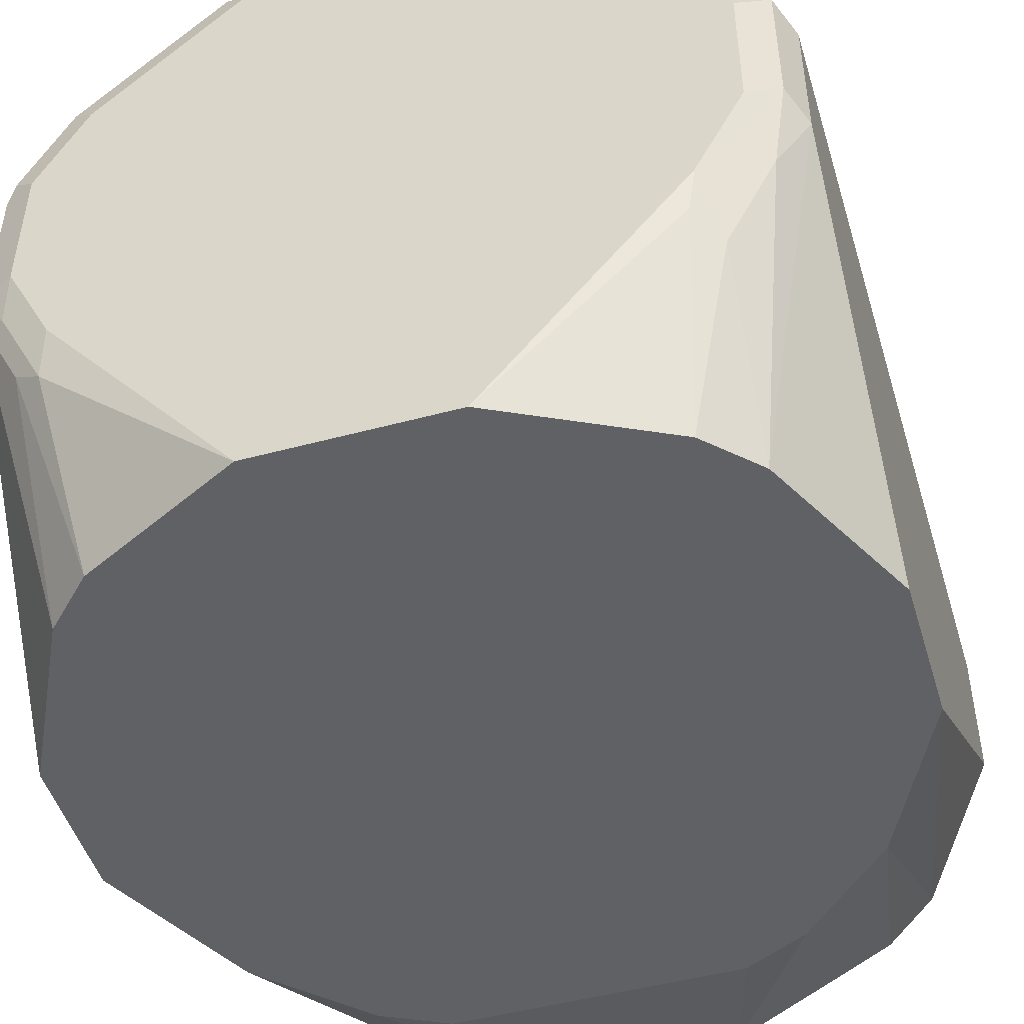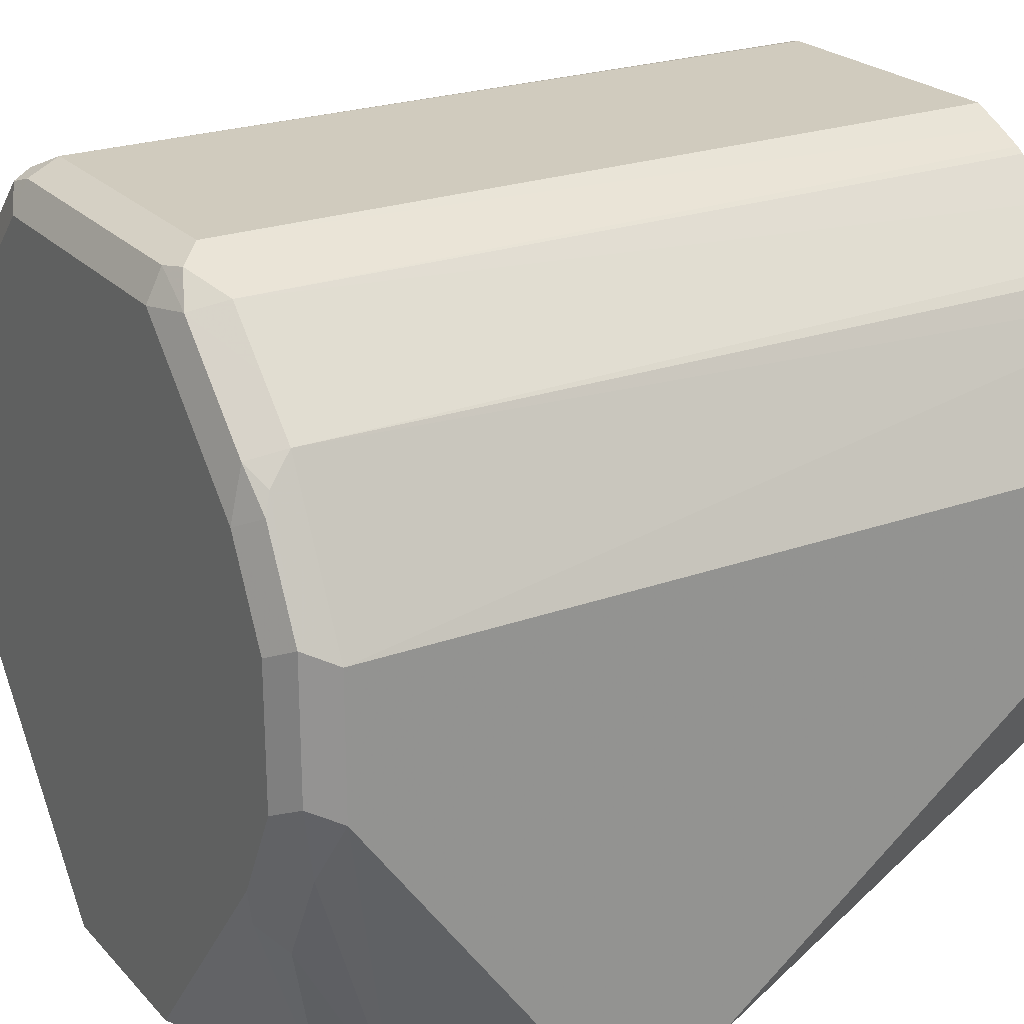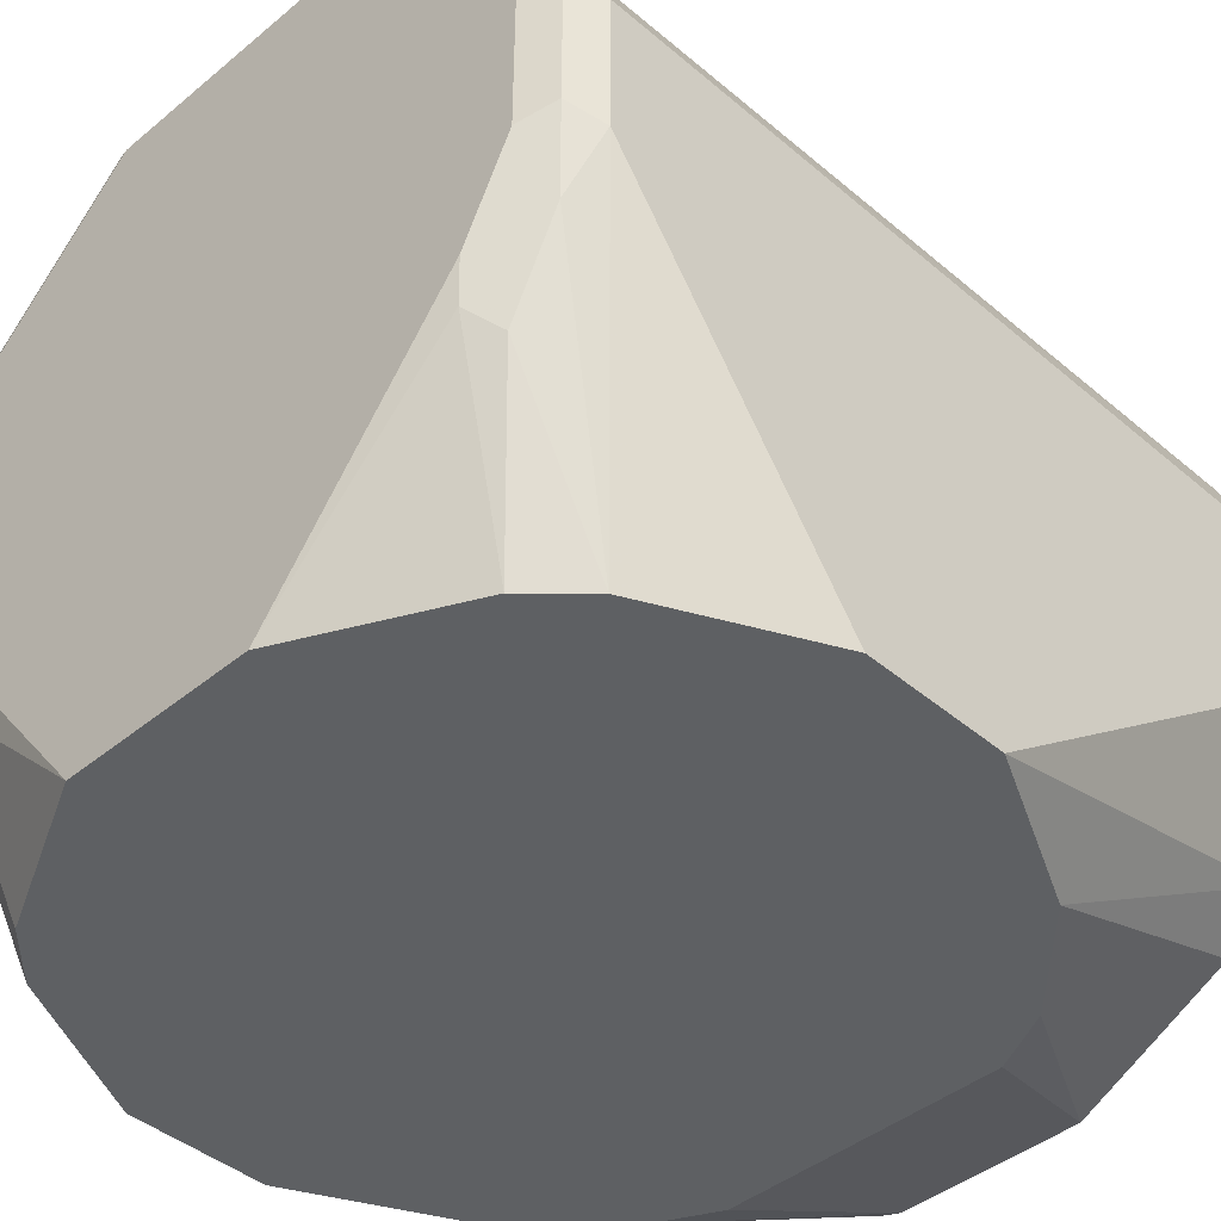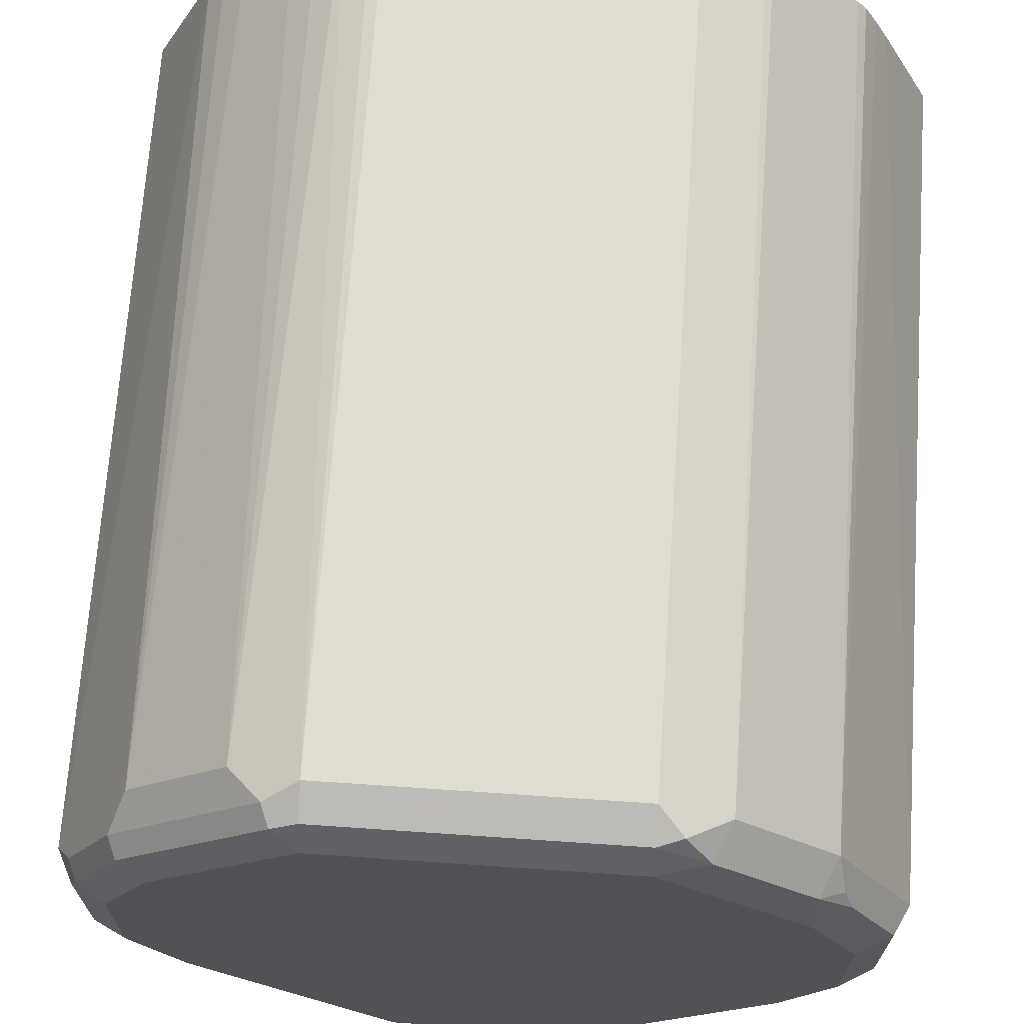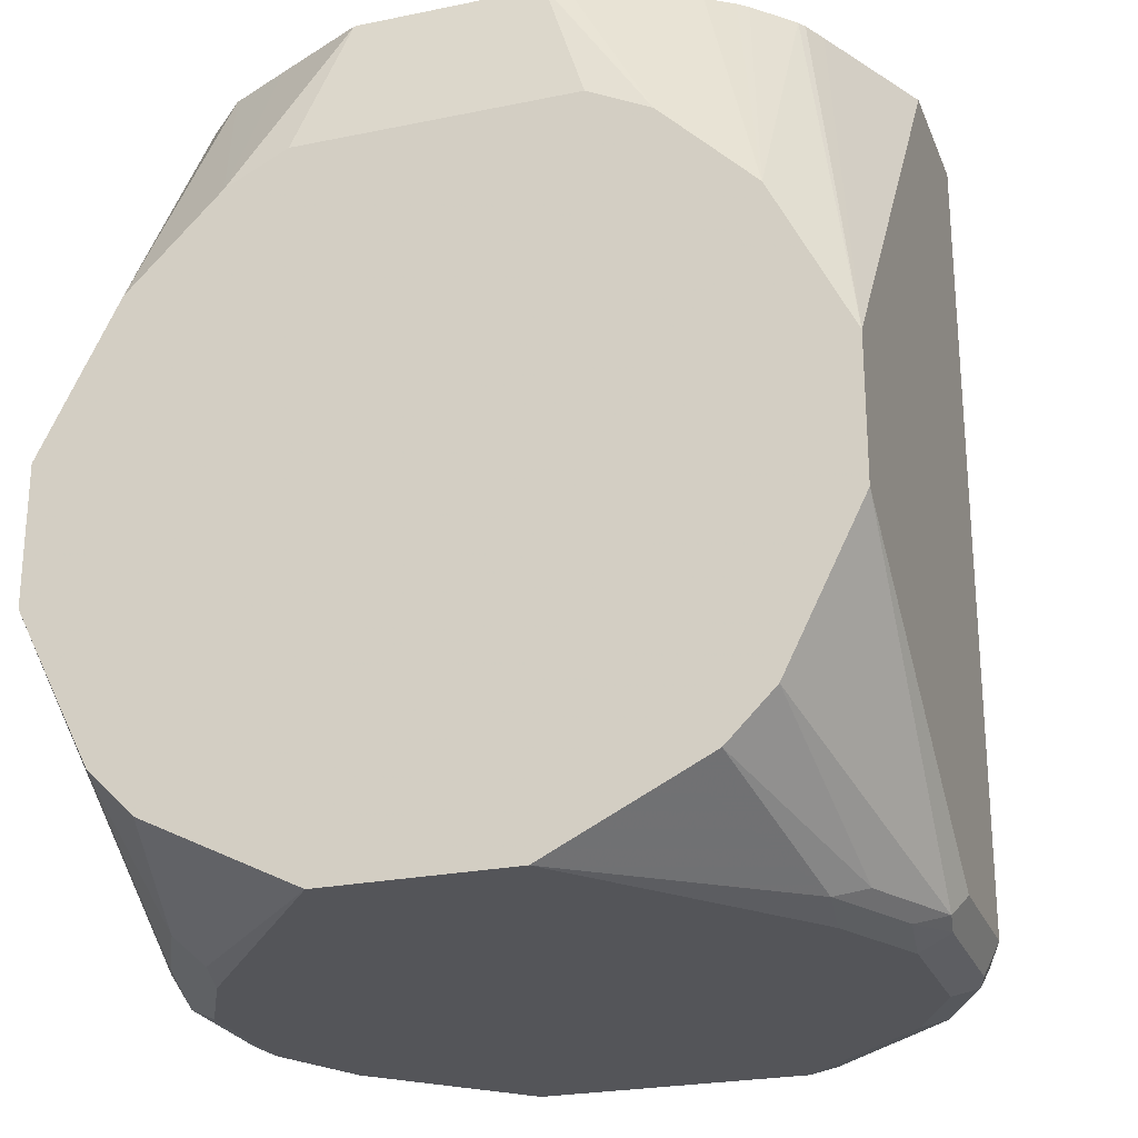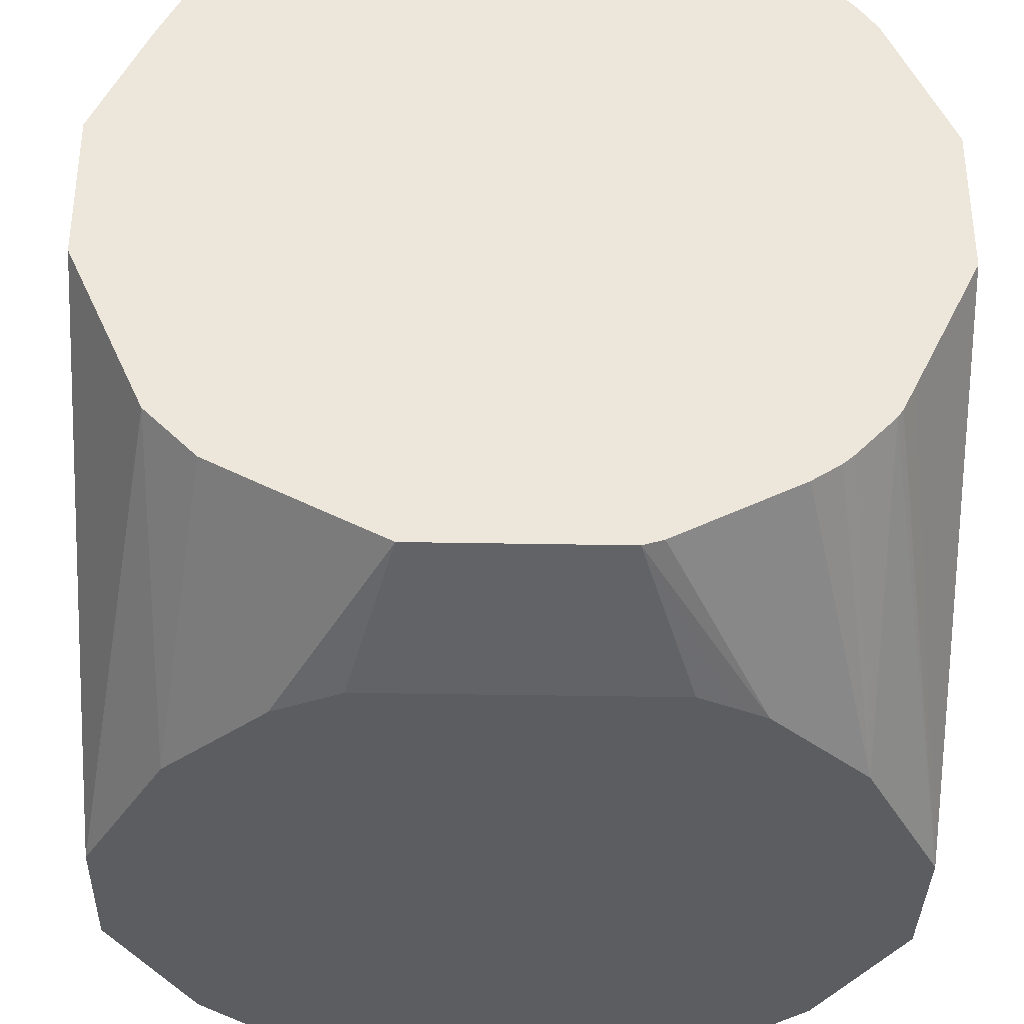
<metadata>
{"format":"obj","ext":"obj","renderer":"f3d","projection":"perspective","resolution":1024,"background":"white","views":[{"elev":-48.6,"azim":-163.3,"up":"+Y"},{"elev":23.5,"azim":-121.3,"up":"+Y"},{"elev":-42.6,"azim":-135.4,"up":"+Y"},{"elev":68.9,"azim":-176.1,"up":"+Y"},{"elev":-24.6,"azim":18.6,"up":"+Z"},{"elev":-35.4,"azim":-1.4,"up":"+Y"}]}
</metadata>
<code>
v -0.03599 0.2337 -0.8277
v -0.1049 0.3089 -0.8247
v -0.108 0.3239 -0.8277
v 0.03599 0.2337 -0.8277
v -0.0715 0.2337 -0.8099
v -0.09018 0.2337 -0.8006
v -0.09596 0.2337 -0.7977
v -0.1139 0.2999 -0.8157
v -0.1259 0.3599 -0.8277
v -0.1319 0.3359 -0.8157
v -0.1379 0.3659 -0.8217
v 0.108 0.3239 -0.8277
v 0.1102 0.3059 -0.8232
v 0.08395 0.2337 -0.8037
v -0.1139 0.2337 -0.7797
v -0.1259 0.4139 -0.8277
v -0.144 0.3599 -0.8097
v -0.1379 0.4198 -0.8217
v 0.1259 0.3599 -0.8277
v 0.1282 0.3419 -0.8232
v 0.1214 0.3149 -0.8187
v 0.09596 0.2337 -0.7977
v -0.1168 0.2337 -0.7739
v -0.108 0.4498 -0.8277
v -0.144 0.4139 -0.8097
v -0.144 0.2337 -0.7197
v -0.117 0.4633 -0.8187
v -0.1199 0.4558 -0.8217
v 0.1259 0.4139 -0.8277
v 0.1379 0.3599 -0.8217
v 0.1394 0.3509 -0.8187
v 0.1139 0.2337 -0.7797
v -0.07198 0.4858 -0.8277
v -0.108 0.4701 -0.8232
v -0.1259 0.4498 -0.8097
v -0.144 0.4139 -0.4995
v -0.1249 0.4547 -0.4995
v -0.144 0.2337 -0.6658
v -0.1139 0.4738 -0.8097
v 0.108 0.4498 -0.8277
v 0.1349 0.4229 -0.8232
v 0.1379 0.4139 -0.8217
v 0.144 0.3599 -0.8097
v 0.144 0.2337 -0.7197
v 0.1199 0.2337 -0.7677
v -0.05397 0.5038 -0.8277
v -0.07198 0.5061 -0.8232
v -0.09596 0.4918 -0.8097
v -0.144 0.3599 -0.4995
v -0.1203 0.4638 -0.4995
v -0.12 0.2337 -0.618
v -0.116 0.2979 -0.4995
v -0.1154 0.4731 -0.4995
v -0.112 0.4769 -0.4995
v 0.07198 0.4858 -0.8277
v 0.117 0.4588 -0.8232
v 0.1379 0.4258 -0.8157
v 0.144 0.4139 -0.8097
v 0.144 0.2337 -0.6658
v 0.05397 0.5038 -0.8277
v -0.05397 0.5158 -0.8217
v -0.07795 0.5098 -0.8097
v -0.06296 0.5173 -0.8187
v -0.09404 0.4949 -0.4995
v -0.114 0.2337 -0.606
v -0.1139 0.2337 -0.6058
v -0.09801 0.2799 -0.4995
v 0.08097 0.4948 -0.8232
v 0.102 0.4798 -0.8157
v 0.1199 0.4618 -0.8157
v 0.1206 0.4647 -0.4995
v 0.144 0.4139 -0.4995
v 0.144 0.3599 -0.4995
v 0.1198 0.3105 -0.4995
v 0.1152 0.3014 -0.4995
v 0.1132 0.2985 -0.4995
v 0.1171 0.2337 -0.612
v 0.05397 0.5158 -0.8217
v 0.06296 0.5128 -0.8232
v -0.05397 0.5218 -0.8097
v -0.06597 0.5158 -0.8097
v -0.07942 0.5091 -0.4995
v -0.07651 0.5111 -0.4995
v -0.09596 0.2337 -0.5878
v -0.07412 0.2678 -0.4995
v -0.07795 0.2337 -0.5698
v 0.06597 0.5158 -0.8157
v 0.09596 0.4918 -0.8037
v 0.1139 0.4738 -0.8037
v 0.1139 0.4738 -0.4995
v 0.09909 0.2838 -0.4995
v 0.1139 0.2337 -0.6058
v 0.05397 0.5218 -0.8097
v -0.06741 0.5156 -0.4995
v -0.05397 0.5218 -0.4995
v -0.03813 0.2498 -0.4995
v -0.06597 0.2337 -0.5638
v 0.07795 0.5098 -0.8037
v 0.06882 0.5165 -0.4995
v 0.08756 0.5014 -0.4995
v 0.1055 0.4834 -0.4995
v 0.09522 0.2805 -0.4995
v 0.09596 0.2337 -0.5878
v 0.08516 0.274 -0.4995
v 0.05397 0.5218 -0.4995
v 0.05893 0.5206 -0.4995
v -0.05397 0.2337 -0.5578
v 0.03382 0.2498 -0.4995
v 0.07795 0.5098 -0.4995
v 0.07795 0.2337 -0.5698
v 0.04918 0.256 -0.4995
v 0.05397 0.2337 -0.5578
v 0.04103 0.2519 -0.4995
v 0.06597 0.2337 -0.5638
f 46 78 60
f 41 57 42
f 42 57 58
f 43 58 72
f 43 72 73
f 43 73 59
f 43 59 44
f 46 47 61
f 46 61 78
f 41 56 57
f 47 48 62
f 56 70 57
f 47 63 61
f 48 64 62
f 51 65 52
f 52 65 66
f 52 66 67
f 55 60 79
f 55 79 68
f 56 68 87
f 56 87 69
f 56 69 70
f 57 70 71
f 47 62 63
f 40 68 56
f 36 73 72
f 39 64 48
f 36 74 73
f 57 71 58
f 36 72 71
f 36 71 90
f 36 90 101
f 36 101 100
f 36 100 109
f 36 109 99
f 36 99 106
f 36 106 105
f 36 105 95
f 36 95 94
f 36 94 83
f 36 83 82
f 36 82 64
f 36 64 54
f 36 54 53
f 36 53 50
f 36 50 37
f 37 50 39
f 38 51 52
f 38 52 49
f 39 50 53
f 39 53 54
f 39 54 64
f 40 55 68
f 58 71 72
f 80 83 94
f 59 74 75
f 86 97 96
f 87 98 88
f 87 93 99
f 87 99 98
f 88 98 100
f 88 100 101
f 88 101 89
f 89 101 90
f 91 102 92
f 92 102 104
f 92 104 103
f 93 105 106
f 93 106 99
f 96 107 112
f 96 112 108
f 96 97 107
f 98 99 109
f 98 109 100
f 103 104 110
f 104 111 110
f 108 112 114
f 108 114 110
f 108 110 113
f 36 75 74
f 110 111 113
f 85 86 96
f 59 73 74
f 80 105 93
f 80 94 95
f 59 75 76
f 59 76 77
f 60 78 79
f 61 63 80
f 61 80 93
f 61 93 78
f 62 81 63
f 62 64 82
f 62 82 83
f 62 83 81
f 63 81 83
f 63 83 80
f 66 84 67
f 67 84 86
f 67 86 85
f 68 79 87
f 69 87 88
f 69 88 89
f 69 89 70
f 70 89 71
f 71 89 90
f 76 91 92
f 76 92 77
f 78 87 79
f 78 93 87
f 80 95 105
f 36 76 75
f 36 67 85
f 36 102 91
f 1 86 84
f 1 84 66
f 1 66 65
f 1 65 51
f 1 51 38
f 1 38 26
f 1 26 23
f 1 23 15
f 1 15 7
f 1 7 6
f 1 6 5
f 1 97 86
f 1 5 2
f 2 6 7
f 2 7 8
f 2 8 3
f 3 8 10
f 3 10 11
f 3 11 9
f 4 12 13
f 4 13 14
f 7 15 8
f 8 15 10
f 9 11 18
f 2 5 6
f 9 18 16
f 1 107 97
f 1 114 112
f 1 2 3
f 1 3 9
f 1 9 16
f 1 16 24
f 1 24 33
f 1 33 46
f 36 91 76
f 1 60 55
f 1 55 40
f 1 40 29
f 1 29 19
f 1 112 107
f 1 19 12
f 1 4 14
f 1 14 22
f 1 22 32
f 1 32 45
f 1 45 44
f 1 44 59
f 1 59 77
f 1 77 92
f 1 92 103
f 1 103 110
f 1 110 114
f 1 12 4
f 10 17 11
f 1 46 60
f 11 17 25
f 27 34 28
f 27 35 39
f 27 39 34
f 29 40 56
f 29 56 41
f 29 41 42
f 30 42 58
f 30 58 43
f 30 43 31
f 31 43 44
f 31 44 45
f 25 37 35
f 31 45 32
f 34 39 48
f 34 48 47
f 35 37 39
f 36 49 52
f 36 52 67
f 36 85 96
f 36 96 108
f 36 113 111
f 36 111 104
f 36 104 102
f 10 15 17
f 33 47 46
f 25 36 37
f 36 108 113
f 24 47 33
f 25 35 27
f 12 19 20
f 11 25 18
f 13 20 31
f 13 31 21
f 13 21 22
f 13 22 14
f 15 23 17
f 16 18 24
f 17 23 26
f 17 26 38
f 17 38 49
f 12 20 13
f 17 36 25
f 17 49 36
f 21 32 22
f 21 31 32
f 20 30 31
f 19 30 20
f 24 28 34
f 19 29 42
f 18 28 24
f 18 27 28
f 18 25 27
f 19 42 30
f 24 34 47

</code>
